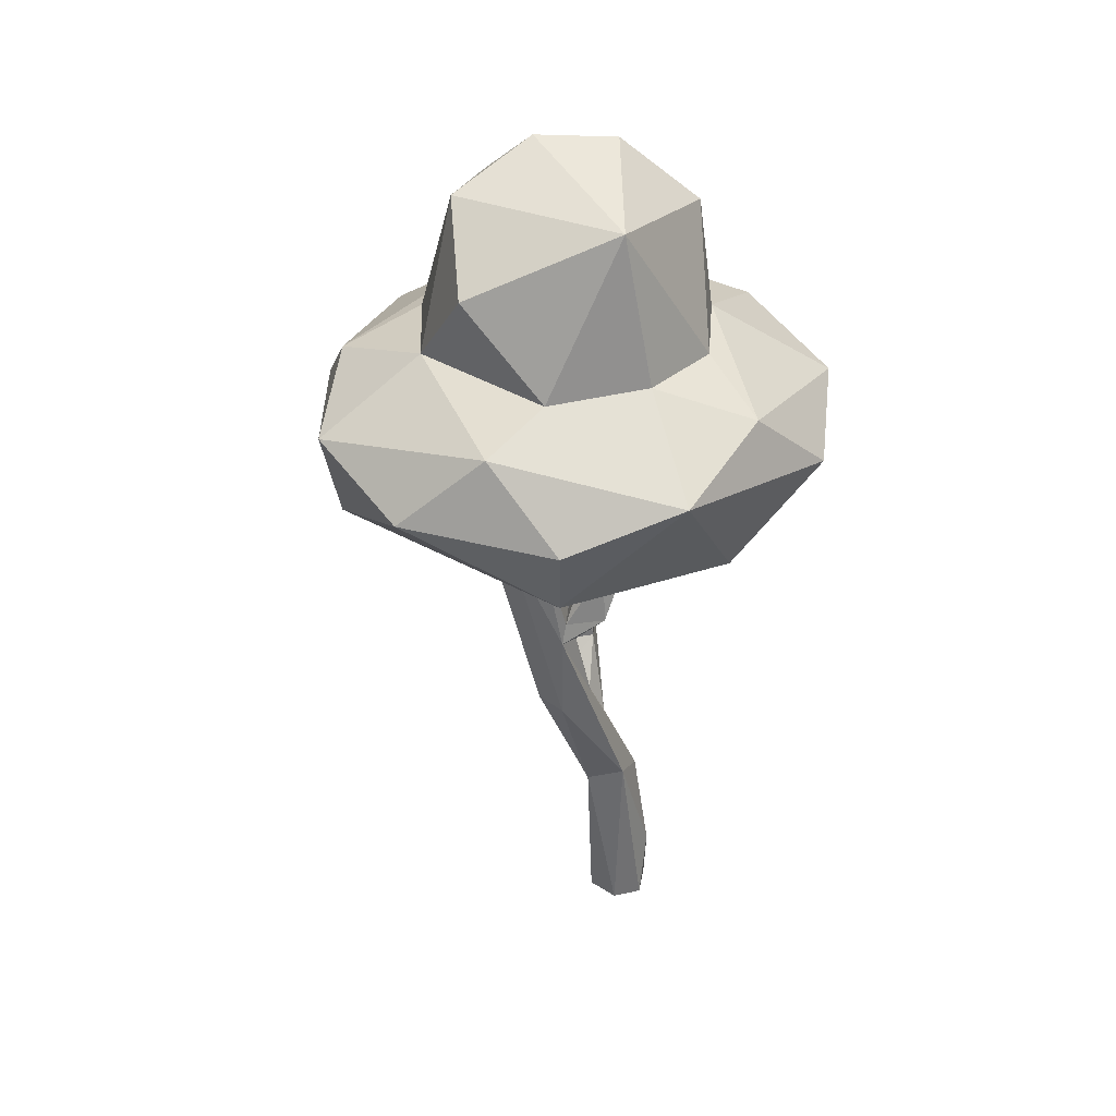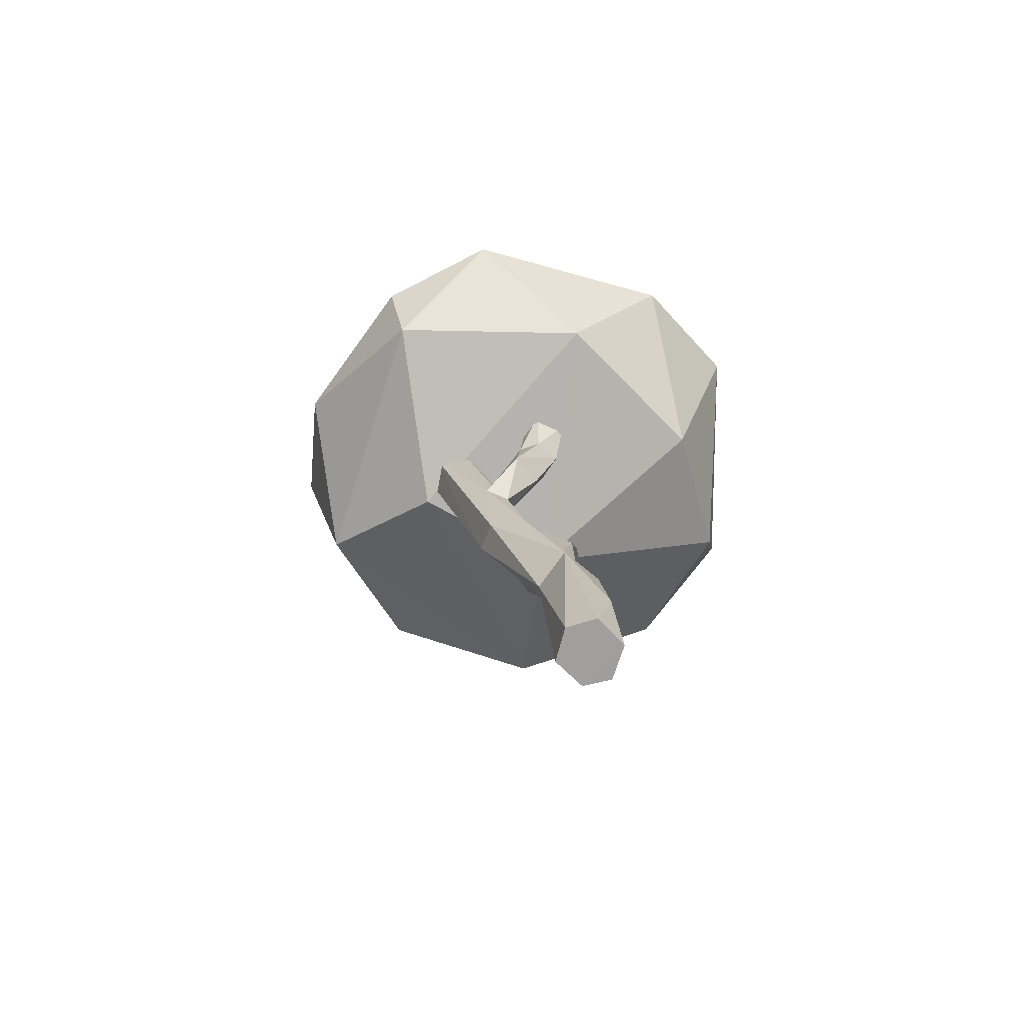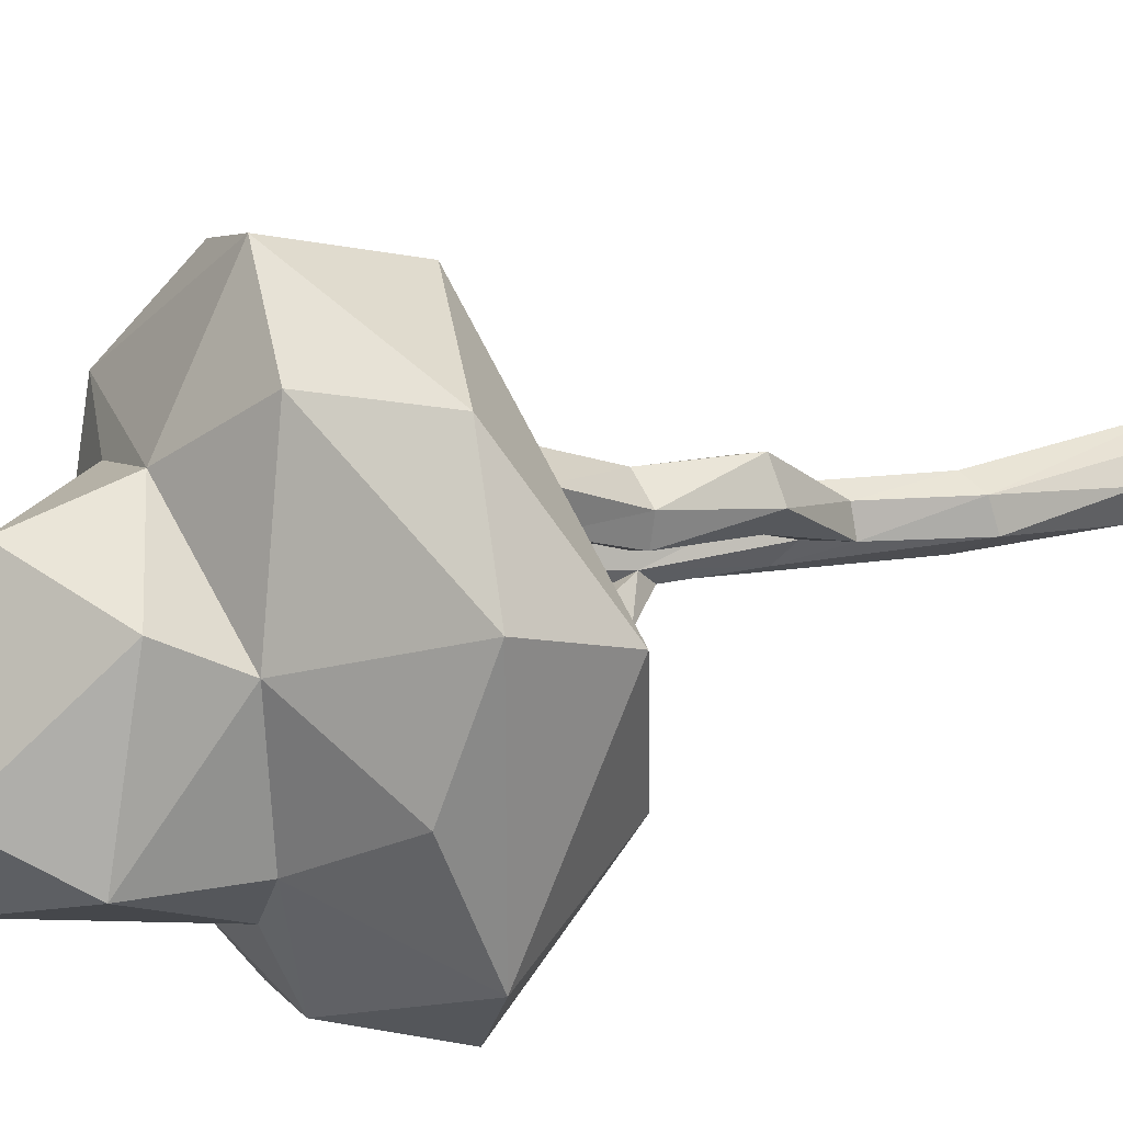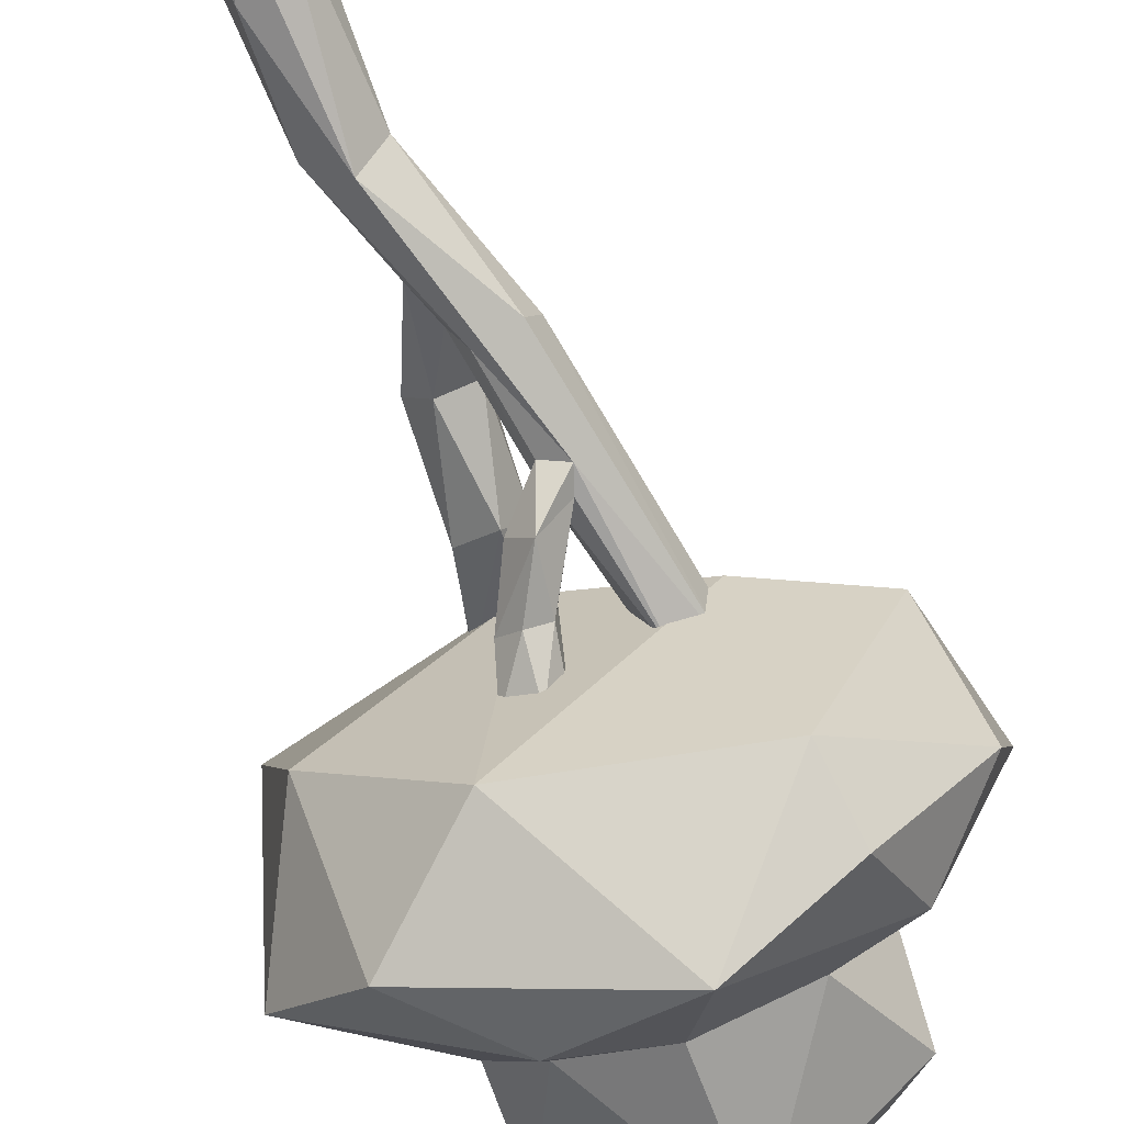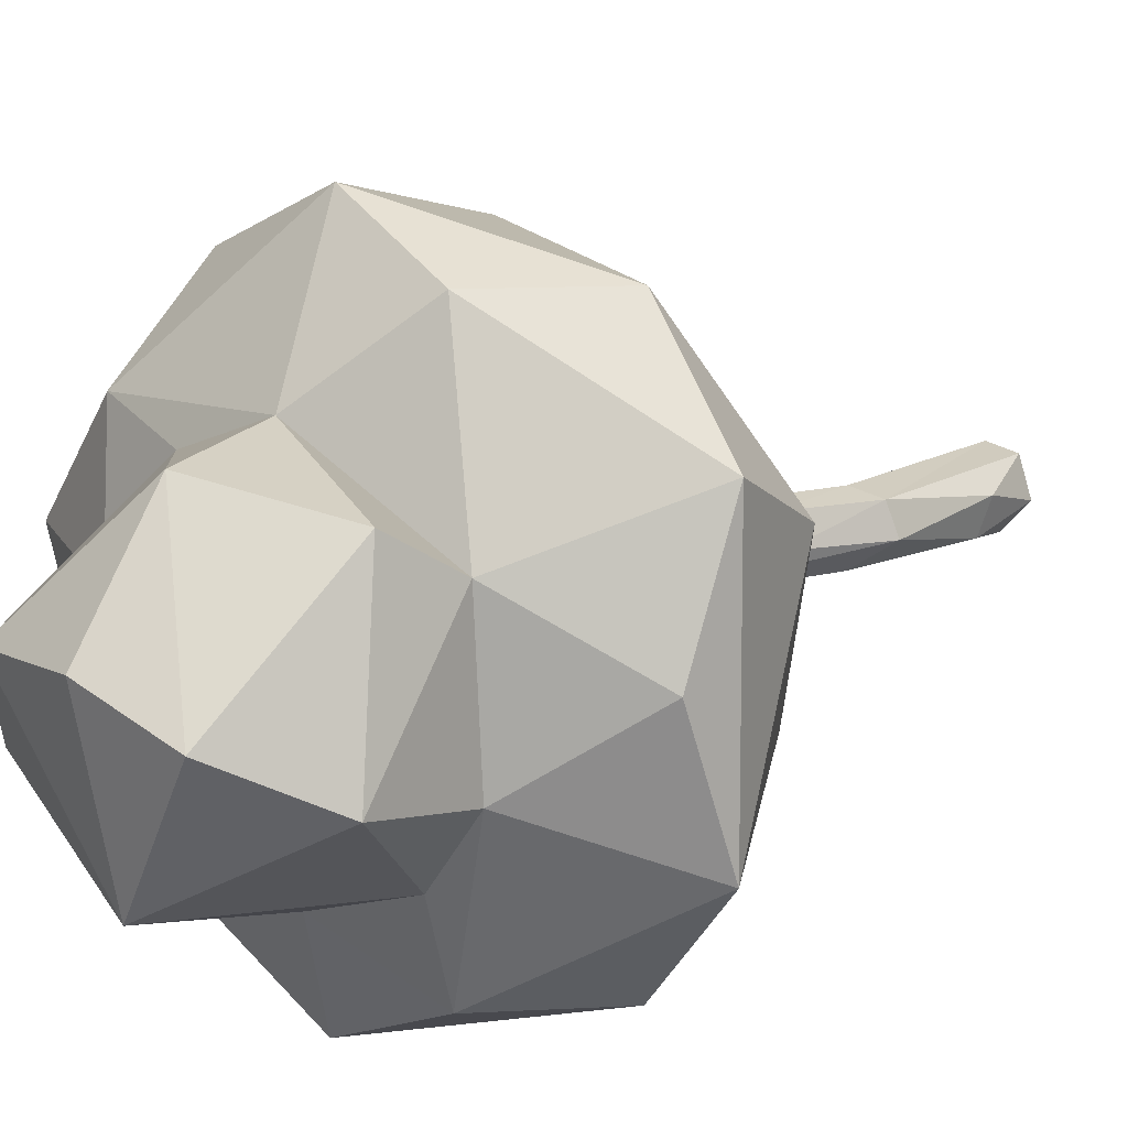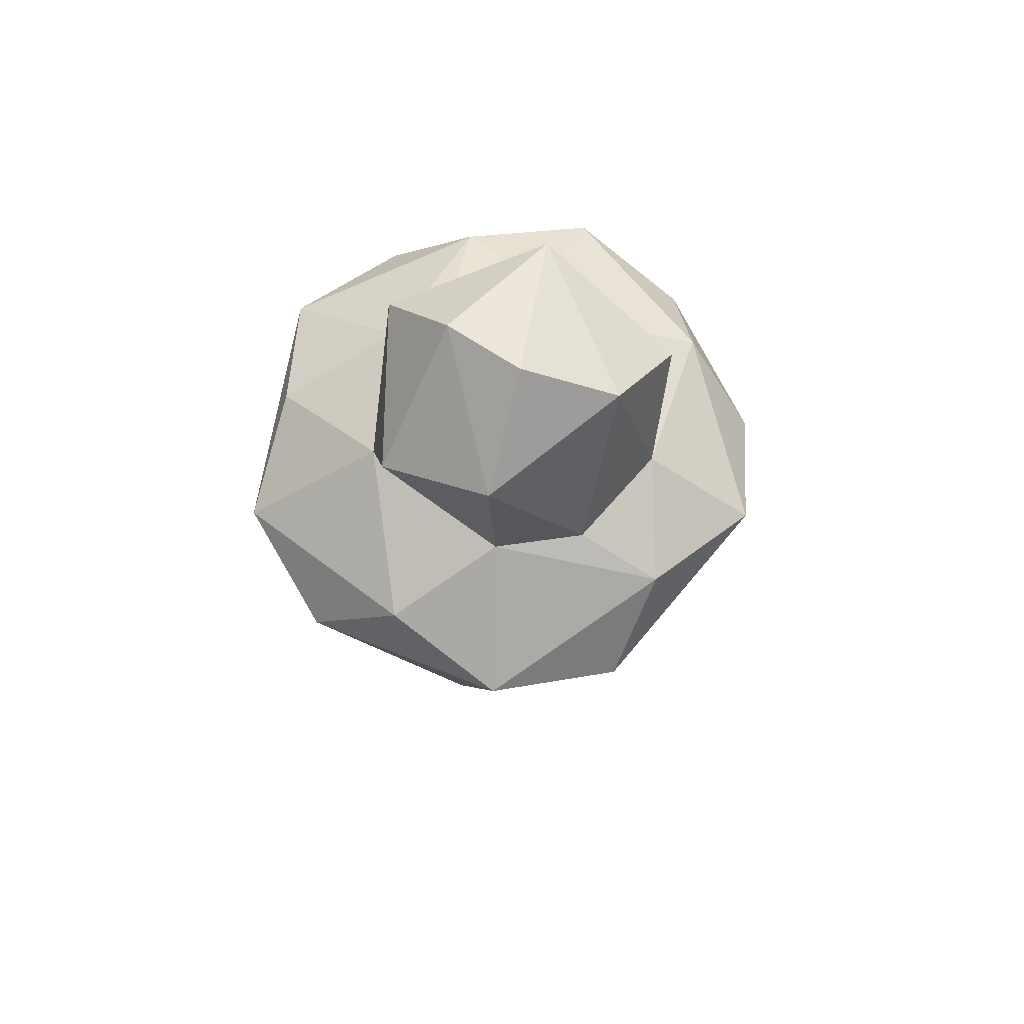
<metadata>
{"format":"obj","ext":"obj","renderer":"f3d","projection":"perspective","resolution":1024,"background":"white","views":[{"elev":33.9,"azim":146.0,"up":"+Y"},{"elev":-71.5,"azim":-179.8,"up":"+Y"},{"elev":27.0,"azim":-123.5,"up":"+Z"},{"elev":-76.3,"azim":15.7,"up":"+Z"},{"elev":12.6,"azim":-146.8,"up":"+Z"},{"elev":70.4,"azim":9.8,"up":"+Y"}]}
</metadata>
<code>
o Icosphere.001_Icosphere.003
v 2.144 26.2 4.485
v 2.513 28.41 1.381
v 6.606 22.66 1.163
v 6.686 25.33 -1.183
v 2.389 22.9 4.866
v -1.809 23.01 2.515
v -1.195 24.91 3.653
v -0.4541 22.57 -3.411
v 5.114 22.43 -3.103
v -1.816 26.2 -0.9656
v 5.375 27.31 1.249
v 0.2342 28.18 0.3064
v 2.544 27.12 -3.265
v -0.1273 16.34 -5.24
v 2.954 20.34 8.634
v -5.506 20.34 4.207
v 9.819 20.56 1.73
v 1.056 15.09 2.795
v 1.741 17.1 7.795
v 8.605 17.1 2.85
v 5.148 15.25 0.5986
v -5.083 17.1 2.795
v -3.916 16.21 -1.387
v 6.023 17.1 -5.206
v 9.44 19.33 -1.893
v 6.51 19.33 7.123
v -2.97 19.33 7.123
v -2.97 19.33 -5.926
v -5.506 20.34 -3.01
v 6.51 19.33 -5.926
v 3.182 20.56 -7.406
v 7.32 21.57 4.631
v -0.3501 21.57 7.123
v -5.09 21.57 0.5986
v -0.3501 21.57 -5.926
v 7.32 21.57 -3.434
v 4.89 22.57 3.945
v -1.968 22.93 -1.511
v 2.185 22.61 -4.181
v 1.62 10.34 2.161
v 0.5659 10.35 2.644
v -0.05786 10.29 1.643
v 0.6085 10.36 0.8104
v 1.633 10.3 1.284
v 1.736 13.46 2.068
v 1.065 13.26 2.879
v 0.0338 13.39 2.4
v 0.07196 13.49 1.542
v 1.139 13.28 1.059
v 0.9028 16.09 4.244
v -0.3517 16.09 3.828
v -0.2579 16.09 2.751
v 1.164 16.09 2.752
v 2.18 12.28 -0.1141
v 1.309 13.02 -0.8908
v 1.956 12.98 -1.732
v 2.827 12.63 -0.8395
v 2.472 12.89 -0.4467
v 1.097 14.71 -0.4262
v 0.6061 14.83 -1.116
v 1.223 14.67 -1.708
v 1.849 14.72 -1.483
v 1.934 14.62 -0.6284
v 0.9369 16.19 -0.9481
v 0.3338 16.19 -1.902
v 1.227 16.19 -2.296
v 1.716 16.19 -1.654
v 0.6634 -0.1488 -0.7511
v 0.9357 -0.148 0.2769
v 0.1748 -0.1502 1.027
v -0.6716 -0.1462 0.8277
v -1.004 -0.155 -0.2155
v -1 1.777 0.2355
v -0.2355 -0.1537 -1.027
v -0.7171 1.947 -0.73
v 0.534 5.616 -0.9306
v 1.332 5.093 0
v 0.6793 5.357 0.8738
v -0.2002 5.26 0.6459
v -0.483 5.131 -0.2265
v 2.843 9.047 -0.6474
v 3.152 9.232 0.2379
v 1.942 8.153 0.8729
v 1.287 8.921 0.01223
v 1.686 9.357 -0.6379
v 5.05 16.25 0.2346
v 3.866 16.25 -0.8611
v 4.817 16.25 -0.6371
v 4.42 16.25 0.8691
v 3.429 16.25 0.5566
v 2.994 11.95 -0.8778
v 2.293 11.76 -0.6248
v 0.7768 7.845 -0.117
v 1.764 9.464 0.7053
v 1.062 7.826 0.6874
f 1 11 2
f 7 1 12
f 11 13 2
f 11 4 13
f 13 12 2
f 13 10 12
f 10 7 12
f 12 1 2
f 9 13 4
f 39 8 13
f 8 10 13
f 38 6 10
f 6 7 10
f 7 5 1
f 37 11 1
f 37 3 11
f 3 4 11
f 9 39 13
f 8 38 10
f 5 37 1
f 18 23 14
f 18 14 21
f 14 23 28
f 20 17 26
f 19 15 27
f 22 16 29
f 14 28 31
f 24 30 25
f 15 32 5
f 16 33 6
f 29 34 38
f 35 29 38
f 34 6 38
f 34 16 6
f 33 15 5
f 25 36 17
f 25 30 36
f 30 31 36
f 31 28 35
f 28 29 35
f 29 16 34
f 27 33 16
f 27 15 33
f 26 32 15
f 26 17 32
f 30 24 31
f 24 14 31
f 28 23 29
f 23 22 29
f 16 22 27
f 22 19 27
f 15 19 26
f 19 20 26
f 17 20 25
f 20 24 25
f 21 14 24
f 9 36 31 39
f 23 18 22
f 18 19 22
f 20 21 24
f 18 21 19
f 21 20 19
f 6 5 7
f 8 39 35
f 31 35 39
f 17 36 3
f 5 6 33
f 5 32 37
f 32 3 37
f 3 32 17
f 9 3 36
f 3 9 4
f 35 38 8
f 41 47 42
f 48 52 49
f 42 48 43
f 44 49 45
f 40 45 46
f 45 53 50
f 53 51 50
f 62 67 63
f 55 60 56
f 56 62 57
f 61 66 62
f 73 72 71
f 71 79 73
f 75 74 72
f 75 80 76
f 68 76 77
f 76 85 91
f 77 81 82
f 76 91 81
f 92 55 56
f 91 56 57
f 92 56 91
f 40 44 45
f 41 40 46
f 42 47 48
f 44 43 49
f 41 46 47
f 43 48 49
f 52 47 51
f 49 52 53
f 51 46 50
f 59 58 63
f 45 49 53
f 46 45 50
f 58 57 63
f 56 61 62
f 56 60 61
f 59 55 54
f 66 64 67
f 57 62 63
f 64 60 59
f 61 65 66
f 63 67 64
f 62 66 67
f 61 60 65
f 59 63 64
f 83 77 82
f 73 75 72
f 69 70 72
f 79 70 78
f 70 77 78
f 89 82 86
f 74 75 76
f 68 74 76
f 69 68 77
f 75 73 80
f 73 79 80
f 79 93 80
f 77 76 81
f 78 95 79
f 85 80 93
f 93 84 85
f 94 54 84
f 76 80 85
f 91 85 92
f 91 57 87
f 88 82 81
f 54 85 84
f 88 91 87
f 87 89 88
f 90 58 54
f 40 94 44
f 57 58 87
f 92 54 55
f 95 83 41
f 43 94 84
f 94 89 90
f 83 40 41
f 93 42 43
f 42 95 41
f 84 93 43
f 53 52 51
f 52 48 47
f 51 47 46
f 59 54 58
f 59 60 55
f 66 65 64
f 64 65 60
f 83 78 77
f 70 71 72
f 72 74 68
f 68 69 72
f 79 71 70
f 70 69 77
f 89 83 82
f 79 95 93
f 78 83 95
f 94 90 54
f 88 86 82
f 54 92 85
f 88 81 91
f 90 89 87
f 89 86 88
f 90 87 58
f 40 83 94
f 43 44 94
f 94 83 89
f 42 93 95

</code>
